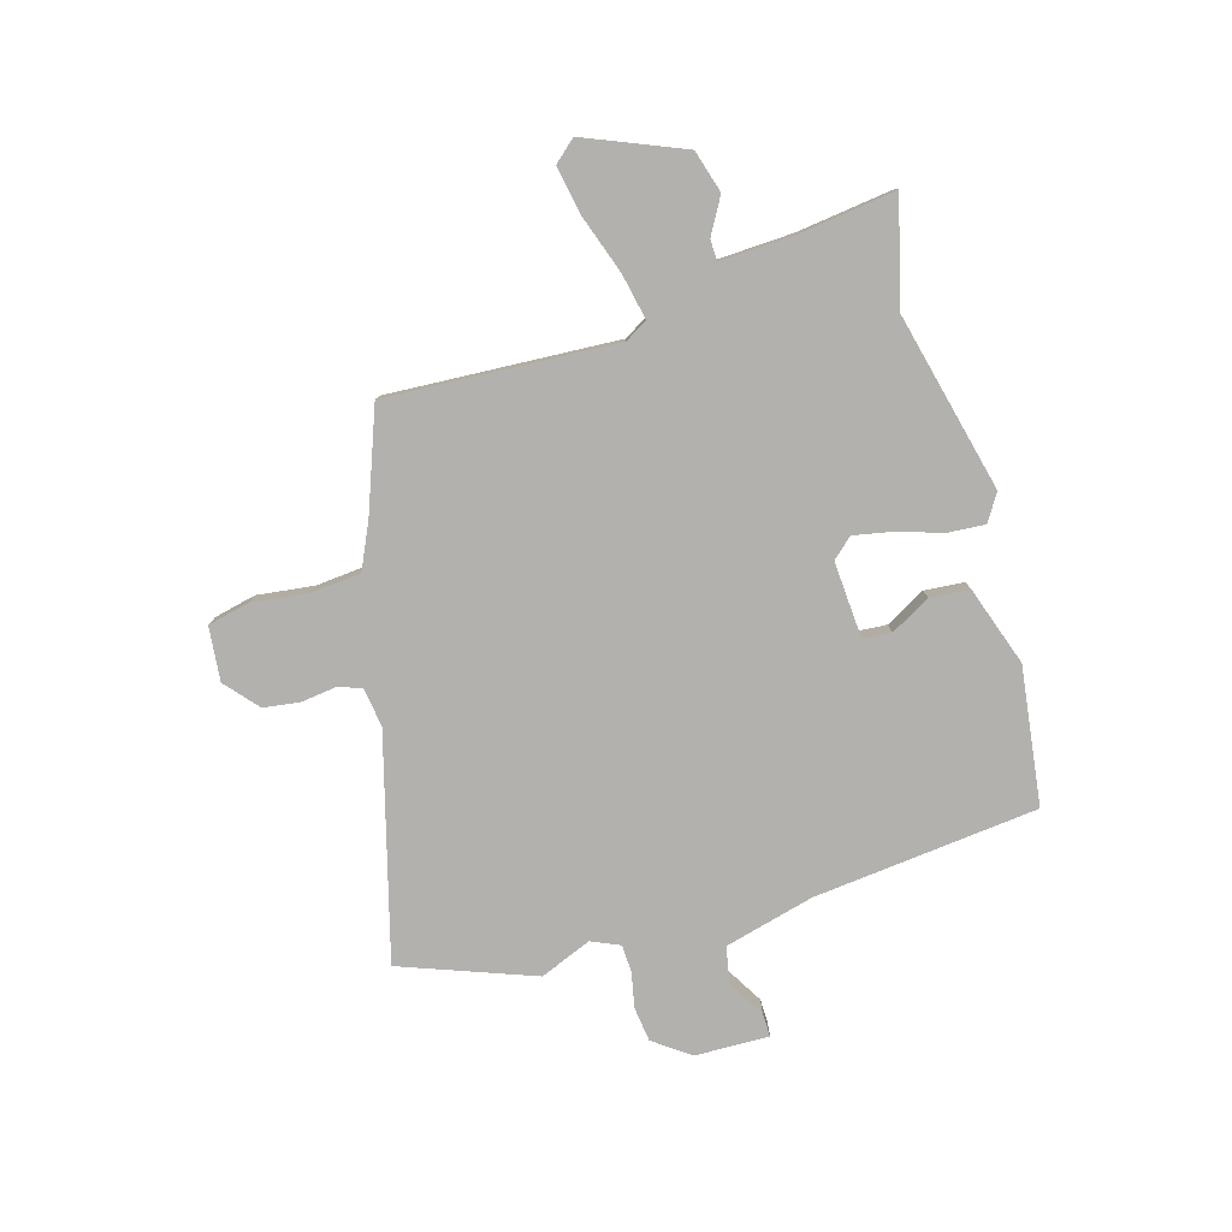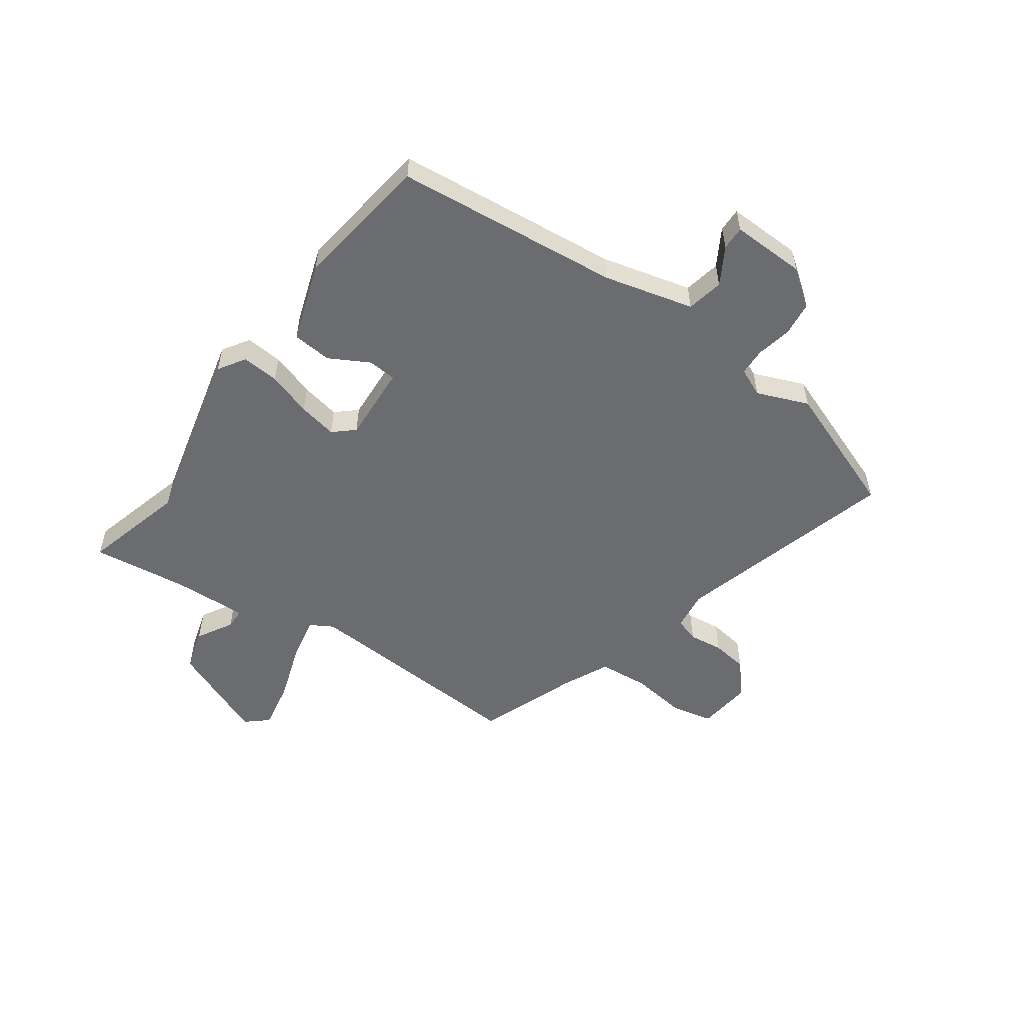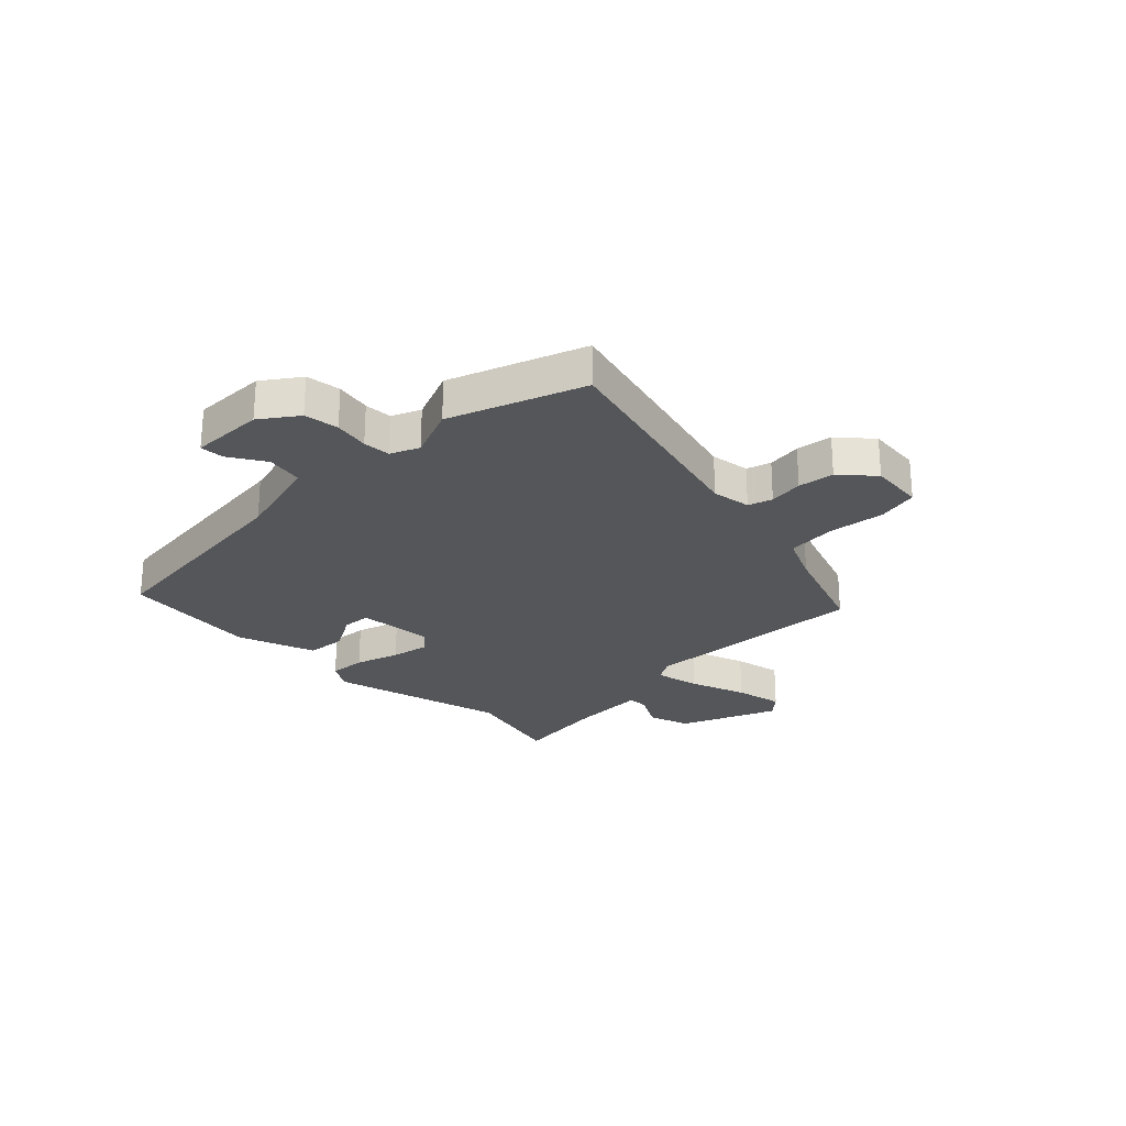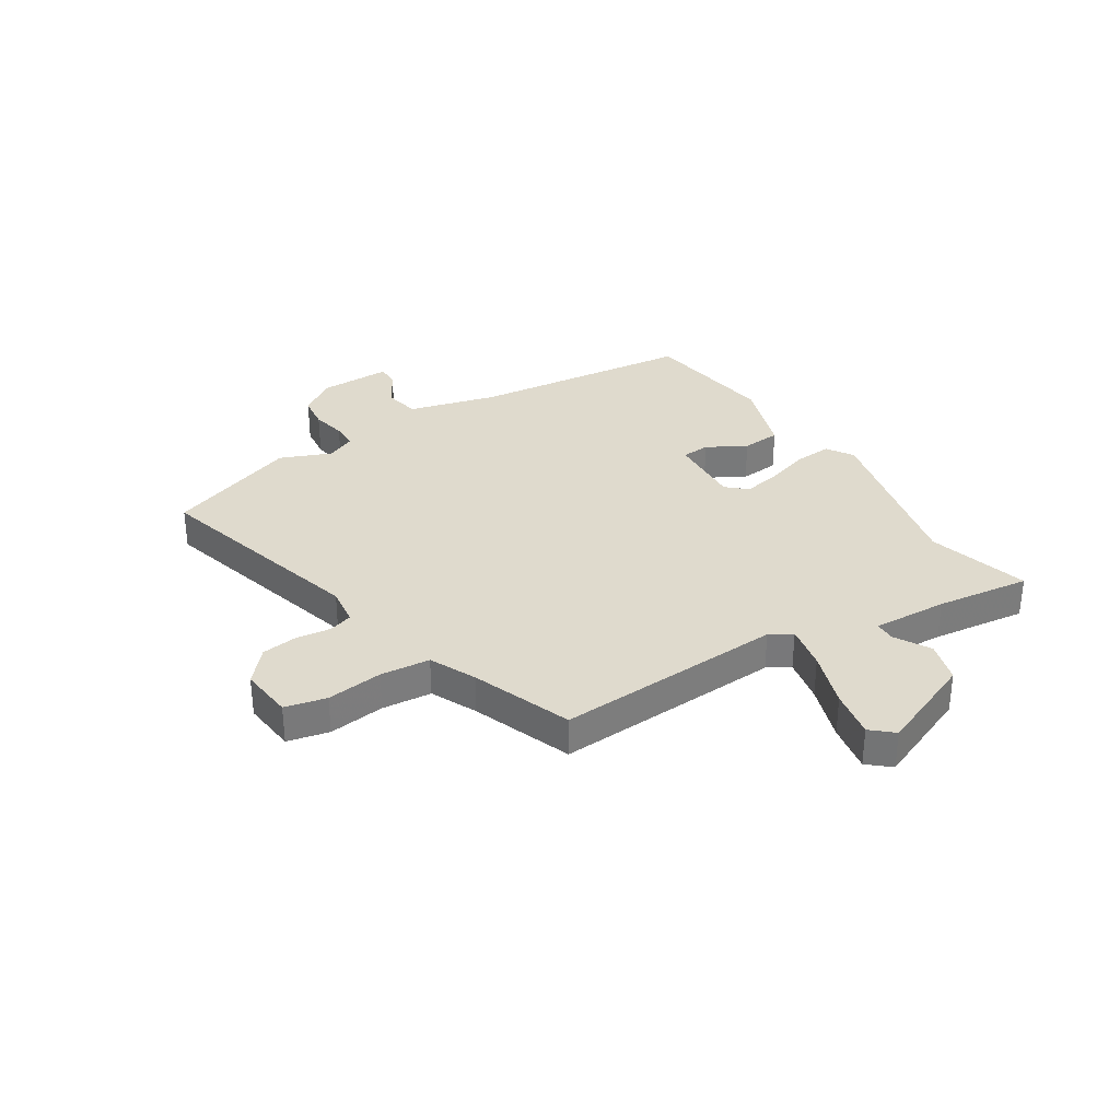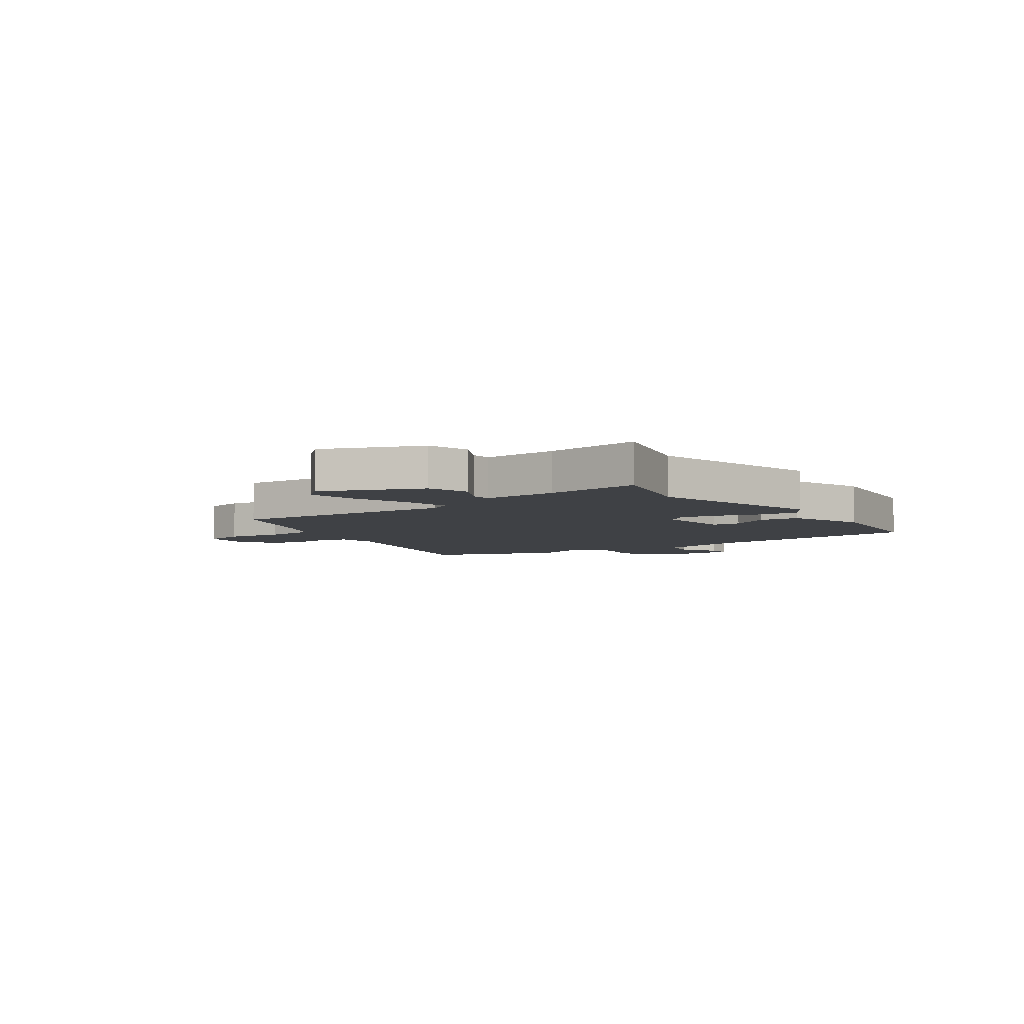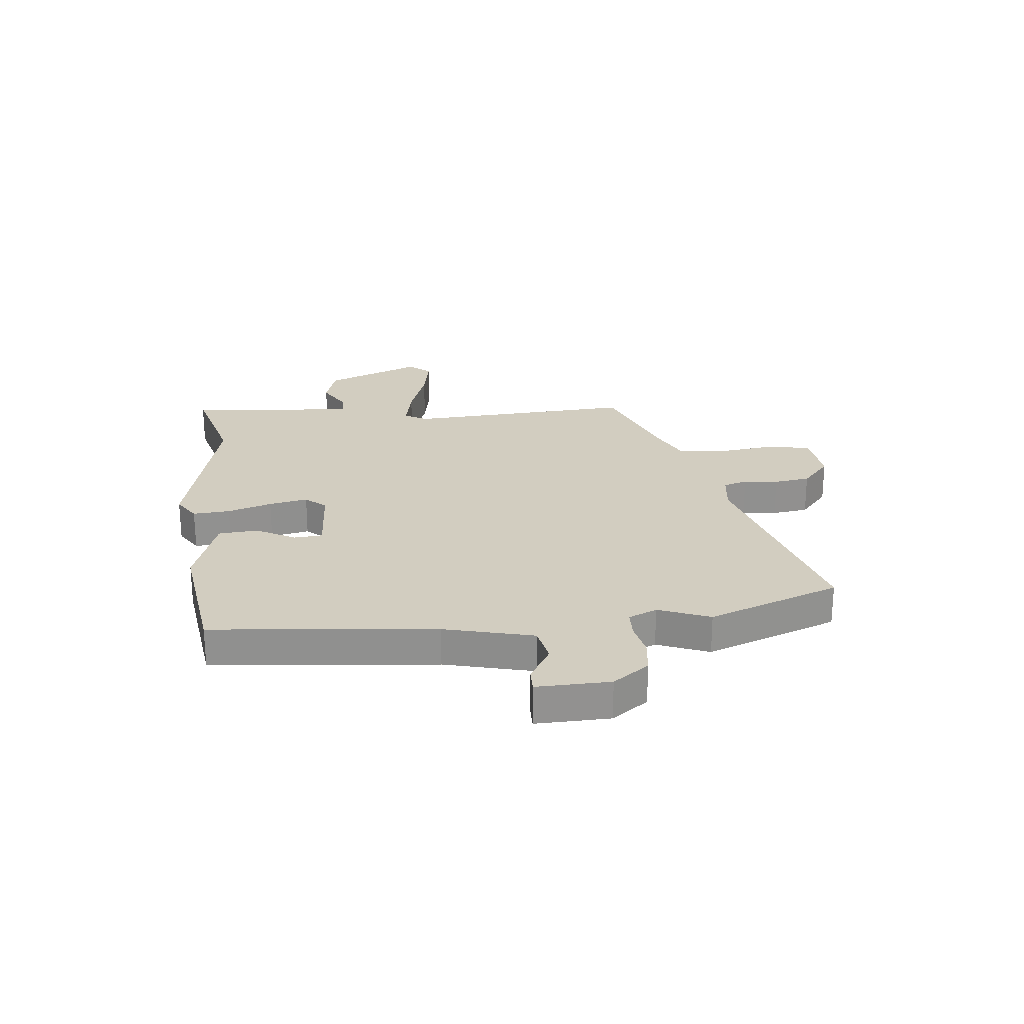
<metadata>
{"format":"obj","ext":"obj","renderer":"f3d","projection":"perspective","resolution":1024,"background":"white","views":[{"elev":-79.2,"azim":-73.7,"up":"+Y"},{"elev":-53.7,"azim":54.3,"up":"+Y"},{"elev":-25.2,"azim":135.2,"up":"+Y"},{"elev":32.6,"azim":-122.3,"up":"+Y"},{"elev":-5.5,"azim":-54.3,"up":"+Y"},{"elev":24.4,"azim":83.8,"up":"+Y"}]}
</metadata>
<code>
v 0.534 0.07 -0.408
v 0.444 0.07 -0.65
v 0.039 0.07 -0.54
v -0.033 0.07 -0.55
v -0.047 0.07 -0.594
v -0.039 0.07 -0.657
v -0.048 0.07 -0.723
v -0.108 0.07 -0.775
v -0.207 0.07 -0.765
v -0.224 0.07 -0.689
v -0.211 0.07 -0.586
v -0.219 0.07 -0.495
v -0.303 0.07 -0.456
v -0.486 0.07 -0.388
v -0.462 0.07 0.031
v -0.486 0.07 0.072
v -0.569 0.07 0.055
v -0.674 0.07 0.019
v -0.763 0.07 0.002
v -0.798 0.07 0.042
v -0.724 0.07 0.221
v -0.647 0.07 0.244
v -0.582 0.07 0.207
v -0.544 0.07 0.208
v -0.55 0.07 0.346
v -0.572 0.07 0.519
v -0.384 0.07 0.469
v -0.057 0.07 0.548
v -0.008 0.07 0.517
v -0.013 0.07 0.449
v -0.039 0.07 0.368
v -0.053 0.07 0.297
v -0.02 0.07 0.26
v 0.12 0.07 0.269
v 0.124 0.07 0.321
v 0.084 0.07 0.393
v 0.09 0.07 0.465
v 0.234 0.07 0.514
v 0.485 0.07 0.481
v 0.528 0.07 0.071
v 0.57 0.07 -0.092
v 0.637 0.07 -0.105
v 0.704 0.07 -0.065
v 0.747 0.07 -0.064
v 0.744 0.07 -0.199
v 0.696 0.07 -0.265
v 0.633 0.07 -0.273
v 0.569 0.07 -0.26
v 0.519 0.07 -0.262
v 0.496 0.07 -0.314
v 0.534 0 -0.408
v 0.444 0 -0.65
v 0.039 0 -0.54
v -0.033 0 -0.55
v -0.047 0 -0.594
v -0.039 0 -0.657
v -0.048 0 -0.723
v -0.108 0 -0.775
v -0.207 0 -0.765
v -0.224 0 -0.689
v -0.211 0 -0.586
v -0.219 0 -0.495
v -0.303 0 -0.456
v -0.486 0 -0.388
v -0.462 0 0.031
v -0.486 0 0.072
v -0.569 0 0.055
v -0.674 0 0.019
v -0.763 0 0.002
v -0.798 0 0.042
v -0.724 0 0.221
v -0.647 0 0.244
v -0.582 0 0.207
v -0.544 0 0.208
v -0.55 0 0.346
v -0.572 0 0.519
v -0.384 0 0.469
v -0.057 0 0.548
v -0.008 0 0.517
v -0.013 0 0.449
v -0.039 0 0.368
v -0.053 0 0.297
v -0.02 0 0.26
v 0.12 0 0.269
v 0.124 0 0.321
v 0.084 0 0.393
v 0.09 0 0.465
v 0.234 0 0.514
v 0.485 0 0.481
v 0.528 0 0.071
v 0.57 0 -0.092
v 0.637 0 -0.105
v 0.704 0 -0.065
v 0.747 0 -0.064
v 0.744 0 -0.199
v 0.696 0 -0.265
v 0.633 0 -0.273
v 0.569 0 -0.26
v 0.519 0 -0.262
v 0.496 0 -0.314
f 46 47 48
f 45 46 48
f 44 45 48
f 43 44 48
f 42 43 48
f 41 42 48 49
f 40 41 49 50
f 39 40 50
f 38 39 50
f 37 38 50
f 36 37 50
f 35 36 50
f 29 30 31
f 28 29 31
f 27 28 31
f 27 31 32
f 26 27 32
f 25 26 32
f 24 25 32 33
f 21 22 23
f 20 21 23
f 19 20 23
f 18 19 23
f 17 18 23
f 16 17 23 24
f 24 33 34
f 16 24 34
f 15 16 34
f 9 10 11
f 8 9 11
f 7 8 11
f 6 7 11
f 5 6 11
f 4 5 11 12
f 3 4 12 13
f 50 1 2
f 35 50 2
f 34 35 2
f 14 15 34
f 13 14 34
f 3 13 34
f 2 3 34
f 98 97 96
f 98 96 95
f 98 95 94
f 98 94 93
f 98 93 92
f 99 98 92 91
f 100 99 91 90
f 100 90 89
f 100 89 88
f 100 88 87
f 100 87 86
f 100 86 85
f 81 80 79
f 81 79 78
f 81 78 77
f 82 81 77
f 82 77 76
f 82 76 75
f 83 82 75 74
f 73 72 71
f 73 71 70
f 73 70 69
f 73 69 68
f 73 68 67
f 74 73 67 66
f 84 83 74
f 84 74 66
f 84 66 65
f 61 60 59
f 61 59 58
f 61 58 57
f 61 57 56
f 61 56 55
f 62 61 55 54
f 63 62 54 53
f 52 51 100
f 52 100 85
f 52 85 84
f 84 65 64
f 84 64 63
f 84 63 53
f 84 53 52
f 1 51 52 2
f 2 52 53 3
f 3 53 54 4
f 4 54 55 5
f 5 55 56 6
f 6 56 57 7
f 7 57 58 8
f 8 58 59 9
f 9 59 60 10
f 10 60 61 11
f 11 61 62 12
f 12 62 63 13
f 13 63 64 14
f 14 64 65 15
f 15 65 66 16
f 16 66 67 17
f 17 67 68 18
f 18 68 69 19
f 19 69 70 20
f 20 70 71 21
f 21 71 72 22
f 22 72 73 23
f 23 73 74 24
f 24 74 75 25
f 25 75 76 26
f 26 76 77 27
f 27 77 78 28
f 28 78 79 29
f 29 79 80 30
f 30 80 81 31
f 31 81 82 32
f 32 82 83 33
f 33 83 84 34
f 34 84 85 35
f 35 85 86 36
f 36 86 87 37
f 37 87 88 38
f 38 88 89 39
f 39 89 90 40
f 40 90 91 41
f 41 91 92 42
f 42 92 93 43
f 43 93 94 44
f 44 94 95 45
f 45 95 96 46
f 46 96 97 47
f 47 97 98 48
f 48 98 99 49
f 49 99 100 50
f 50 100 51 1

</code>
